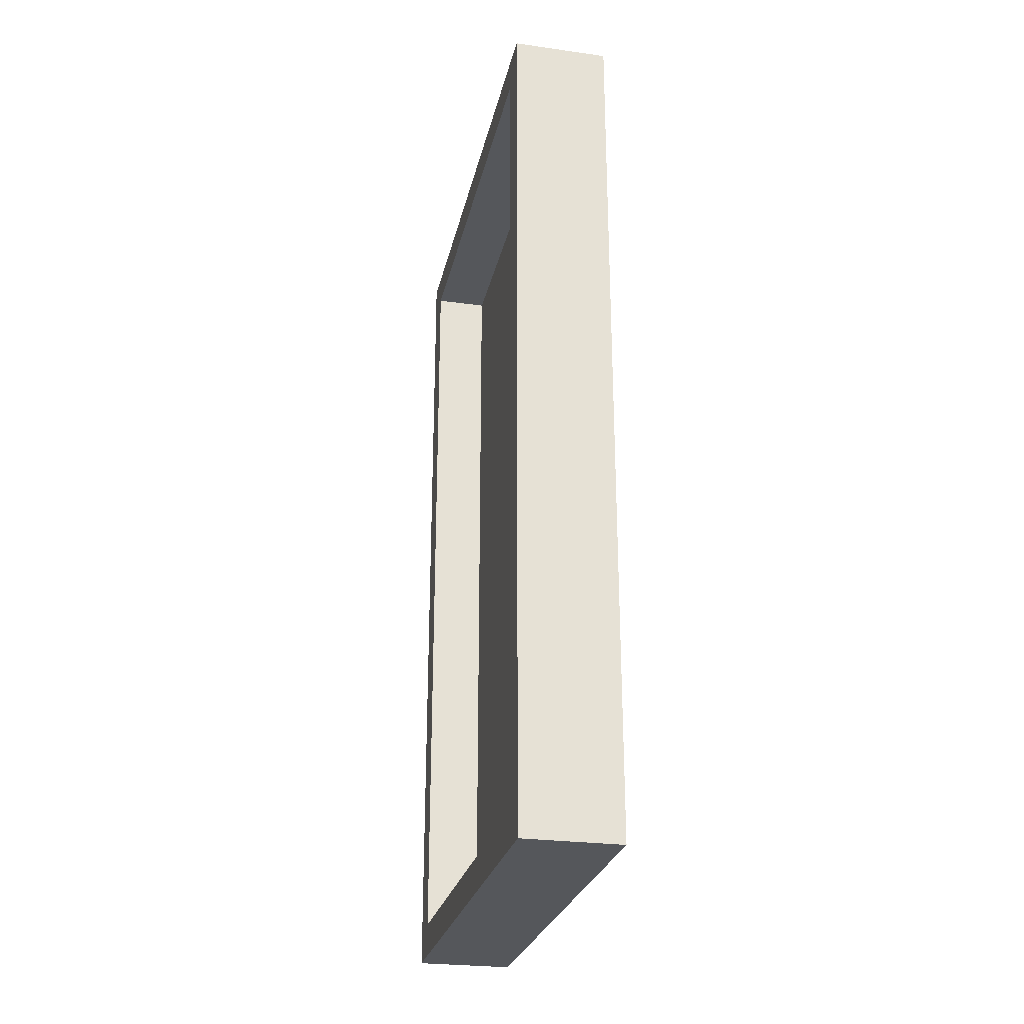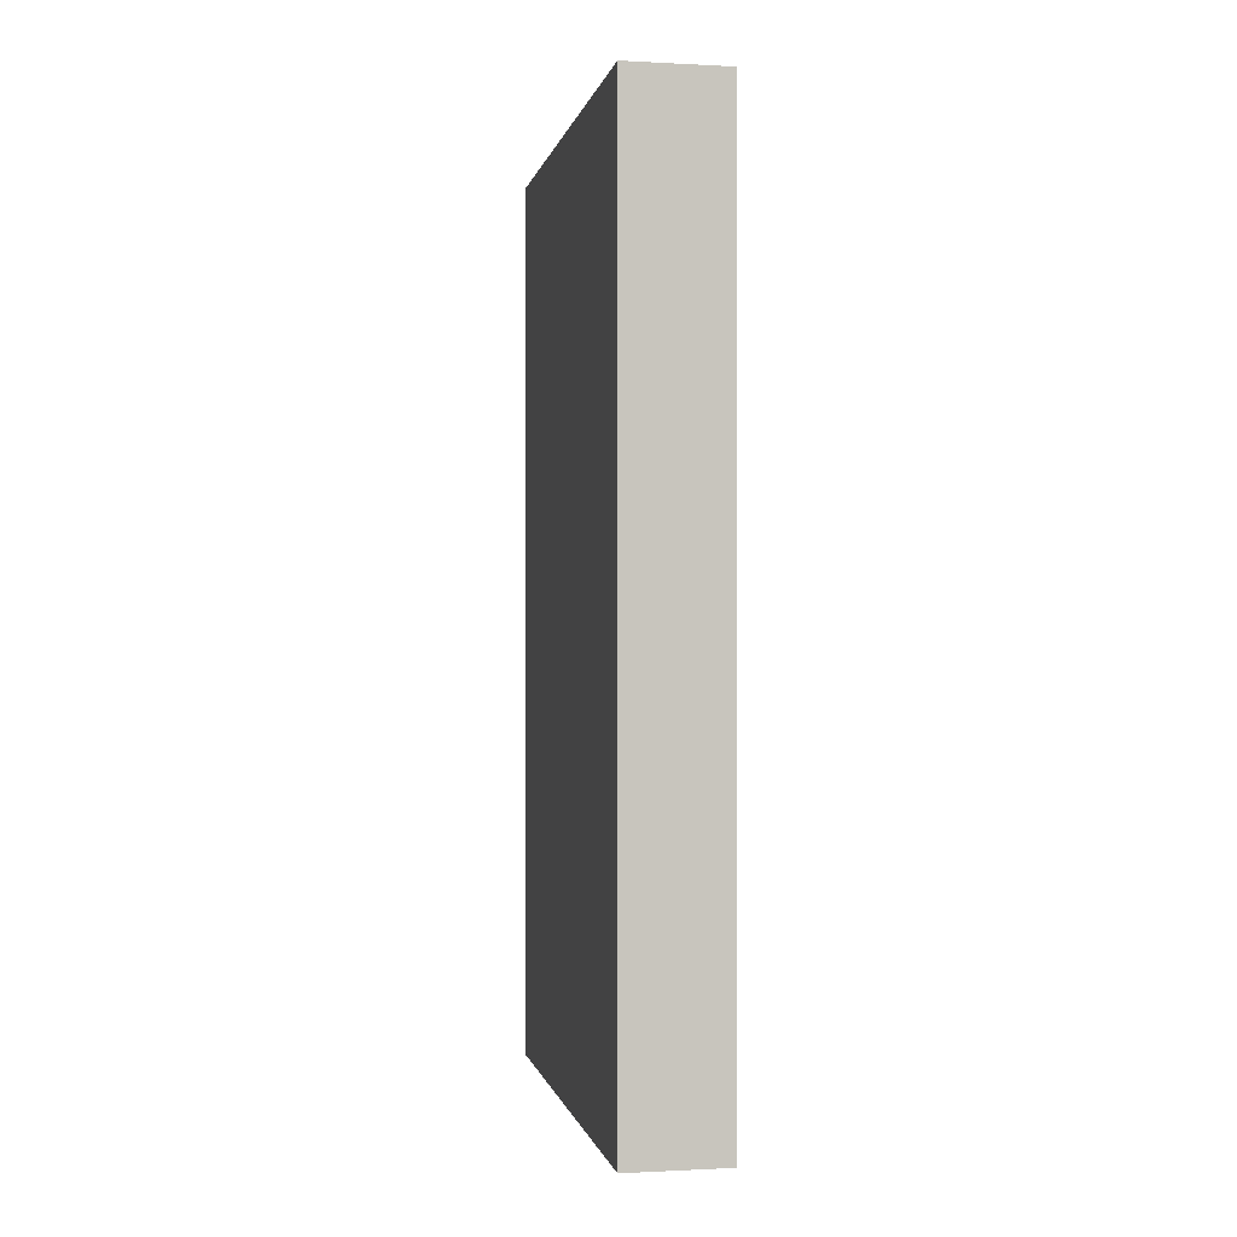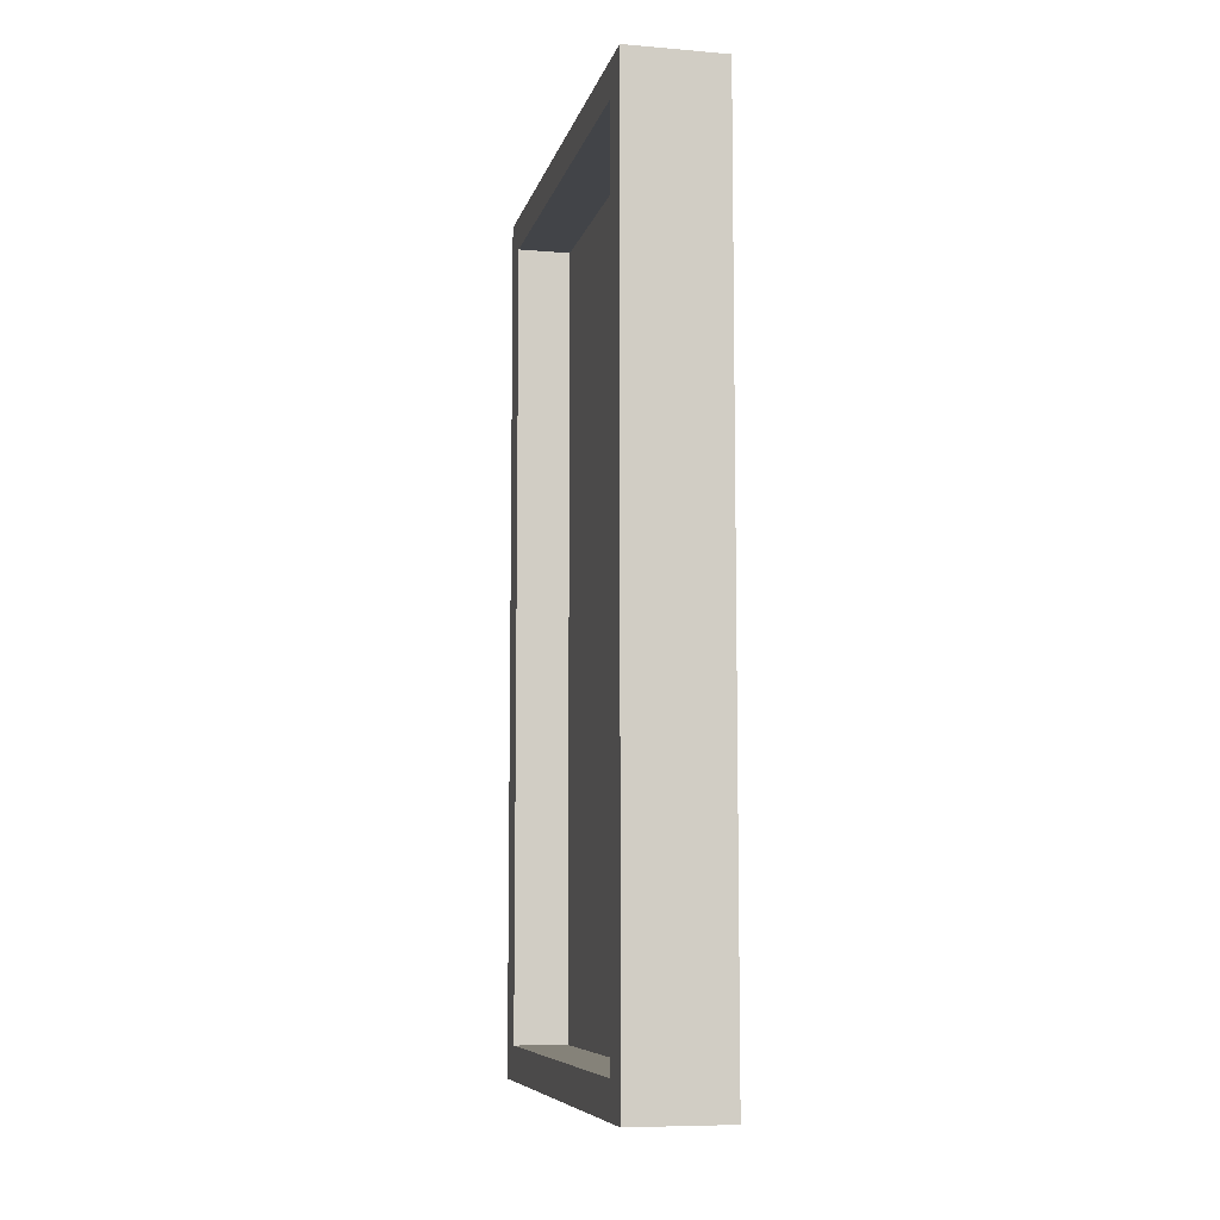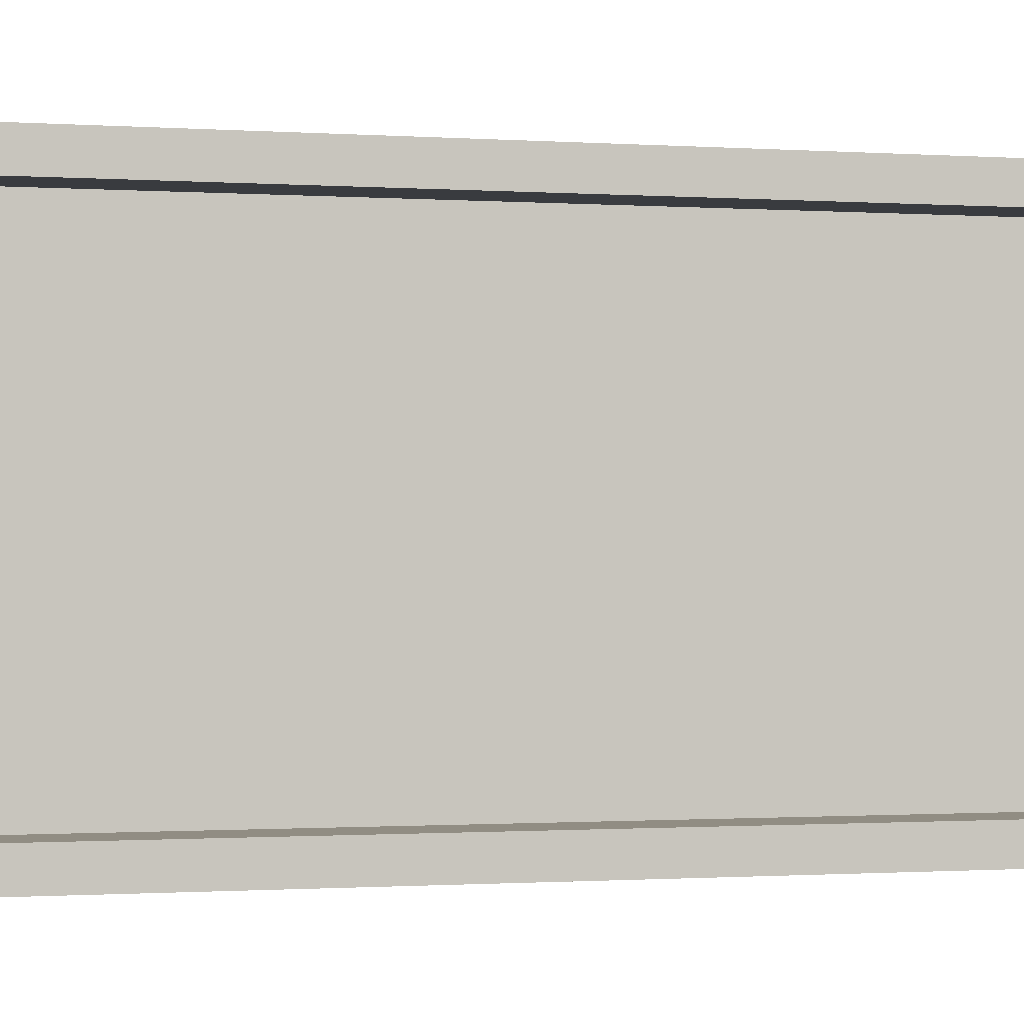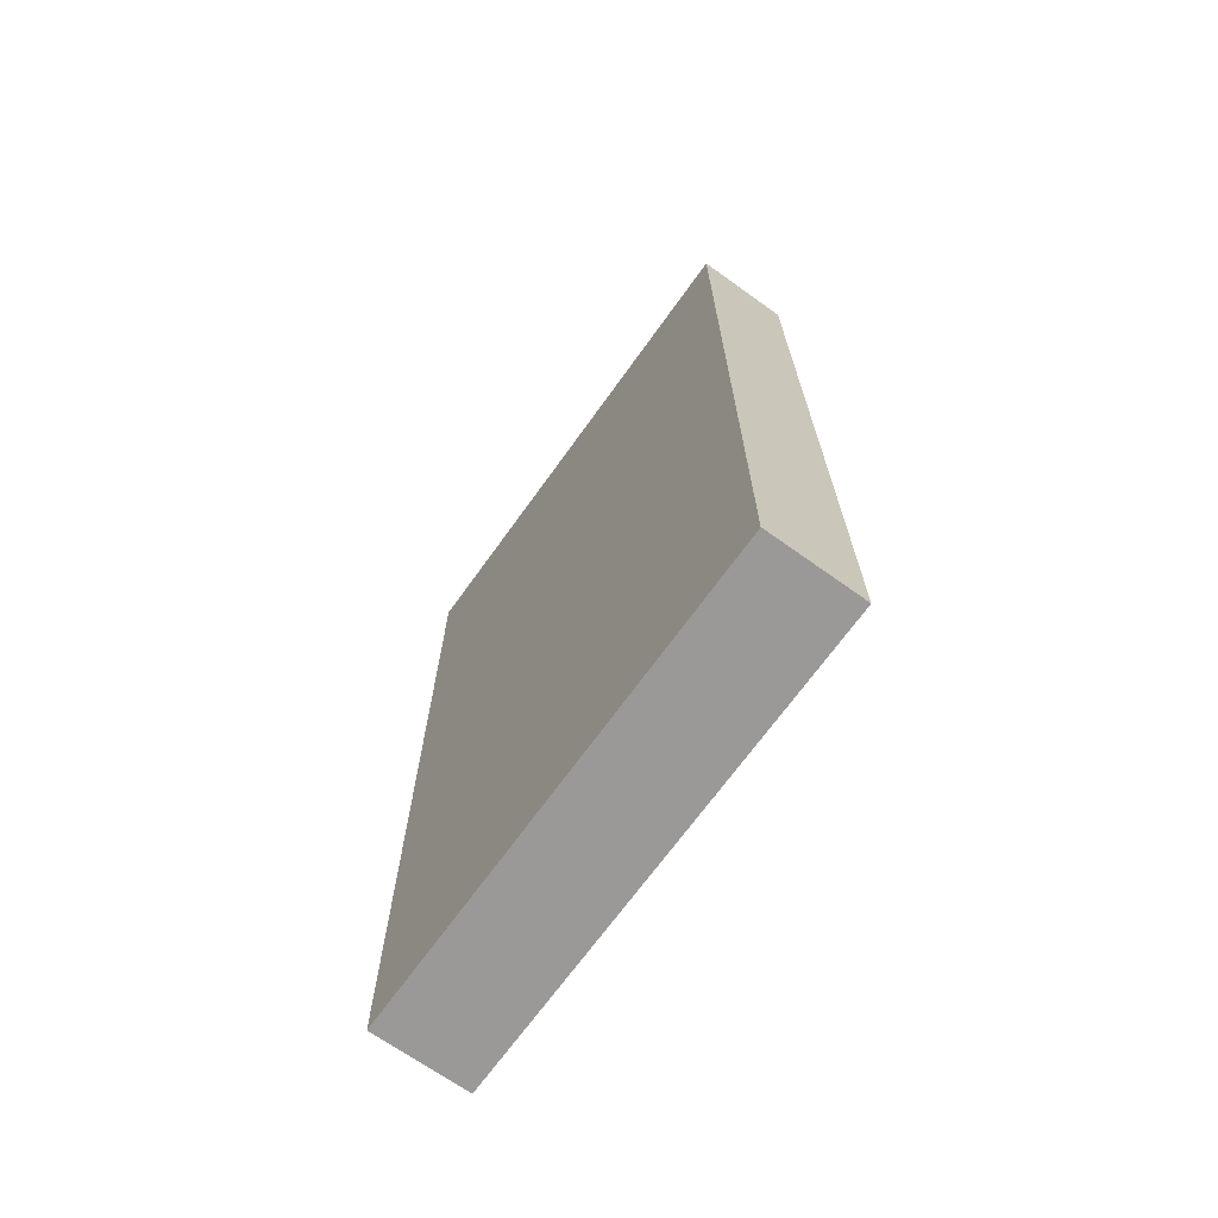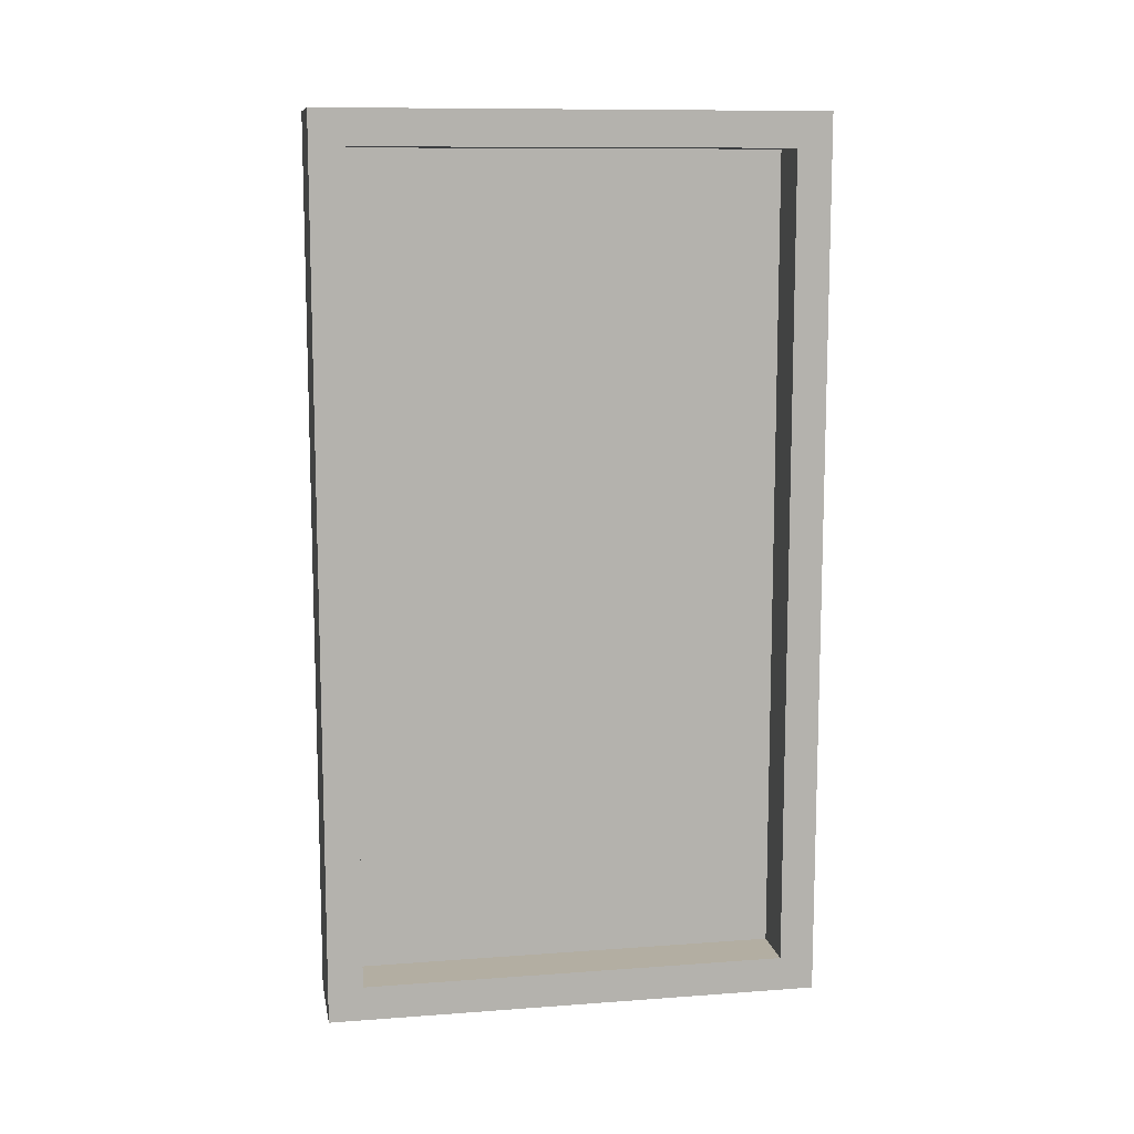
<metadata>
{"format":"obj","ext":"obj","renderer":"f3d","projection":"perspective","resolution":1024,"background":"white","views":[{"elev":-26.6,"azim":167.8,"up":"+Z"},{"elev":-0.5,"azim":-10.9,"up":"+Z"},{"elev":-8.0,"azim":167.1,"up":"+Z"},{"elev":-0.9,"azim":76.3,"up":"+Y"},{"elev":-69.0,"azim":-35.6,"up":"+Z"},{"elev":10.8,"azim":79.7,"up":"+Z"}]}
</metadata>
<code>
o 立方体
v -1.761 -9 16
v -1.761 9 16
v -1.761 -9 -16
v -1.761 9 -16
v 1.761 -7.749 14.75
v 1.761 7.749 14.75
v 1.761 -7.749 -14.75
v 1.761 7.749 -14.75
v 1.761 9 -16
v 1.761 -9 -16
v 1.761 -9 16
v 1.761 9 16
v -1.269 7.749 -14.75
v -1.269 -7.749 -14.75
v -1.269 -7.749 14.75
v -1.269 7.749 14.75
v -0.2127 7.749 -14.75
v -0.2127 -7.749 -14.75
v -0.2127 -7.749 14.75
v -0.2127 7.749 14.75
f 1 2 4 3
f 3 4 9 10
f 6 5 15 16
f 11 12 2 1
f 3 10 11 1
f 9 4 2 12
f 8 7 10 9
f 7 5 11 10
f 6 8 9 12
f 5 6 12 11
f 15 14 18 19
f 5 7 14 15
f 8 6 16 13
f 7 8 13 14
f 18 17 20 19
f 13 16 20 17
f 14 13 17 18
f 16 15 19 20

</code>
